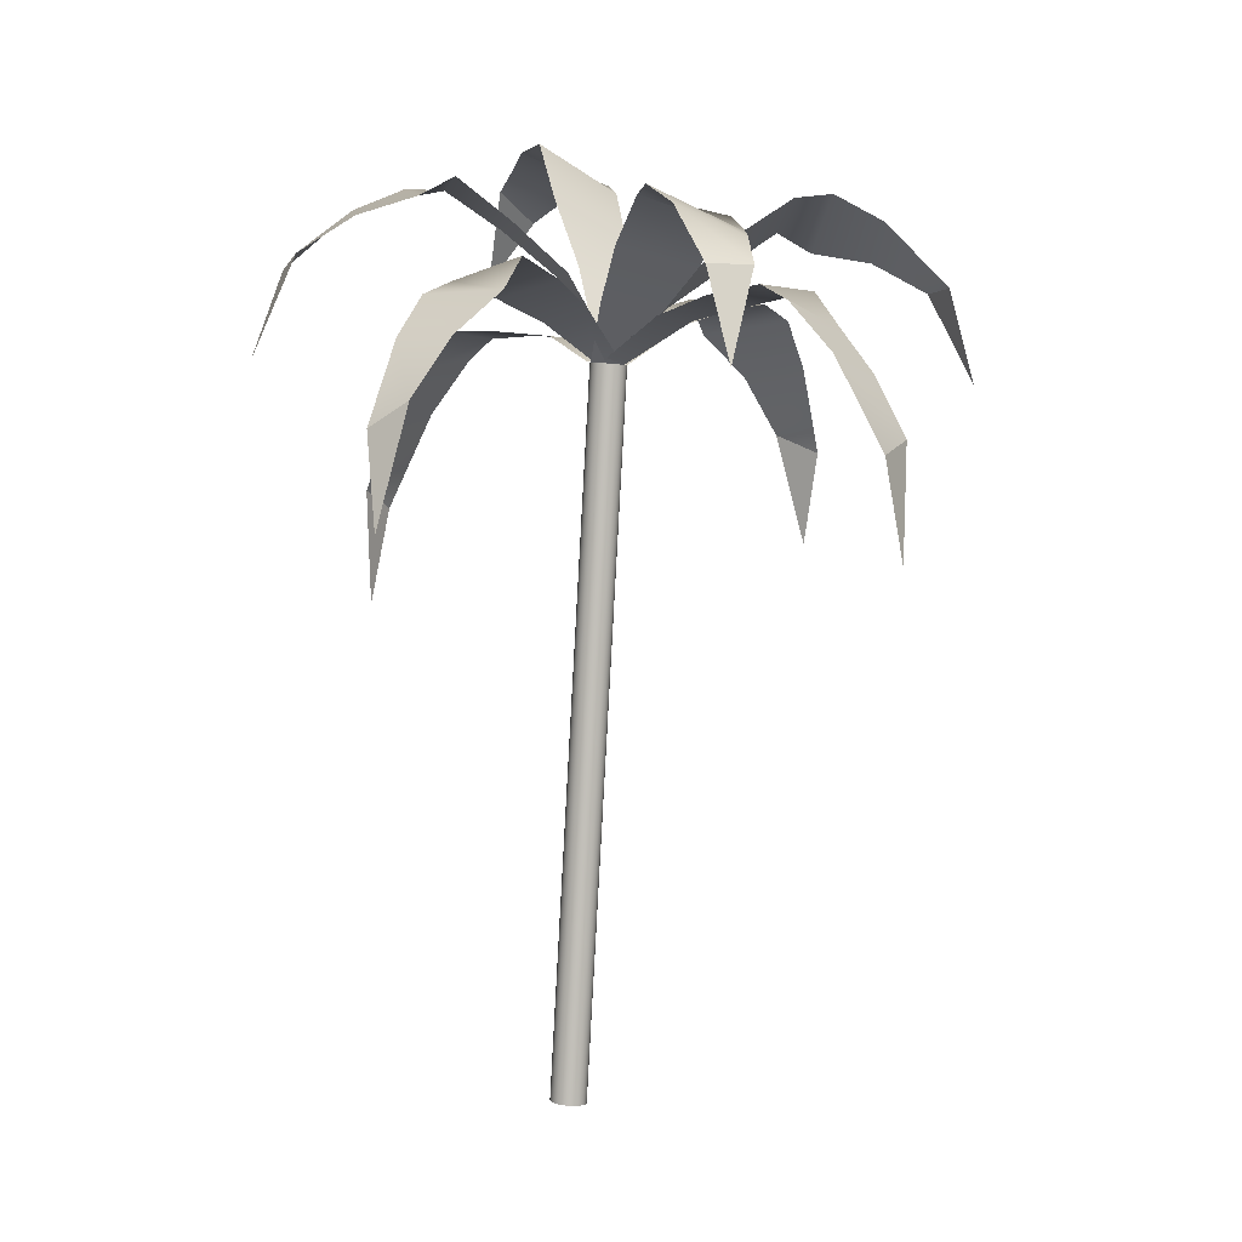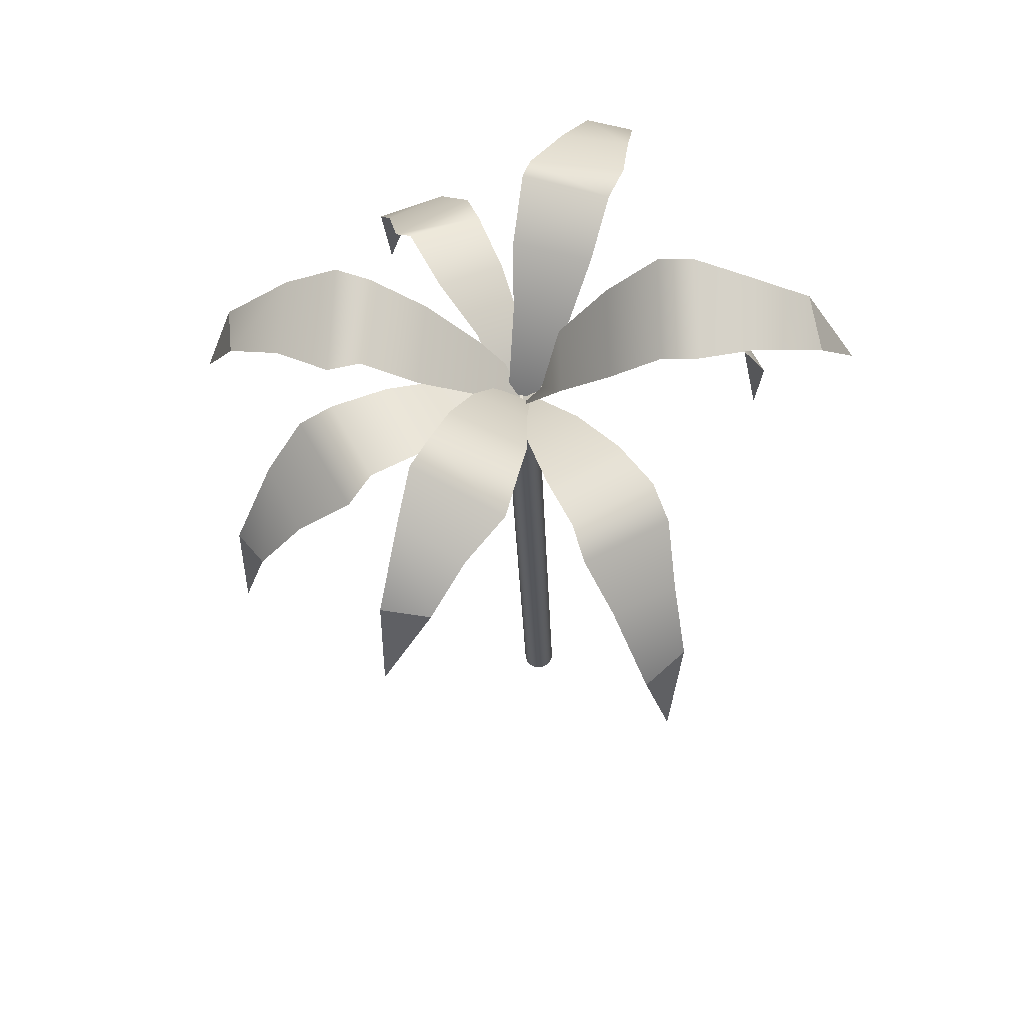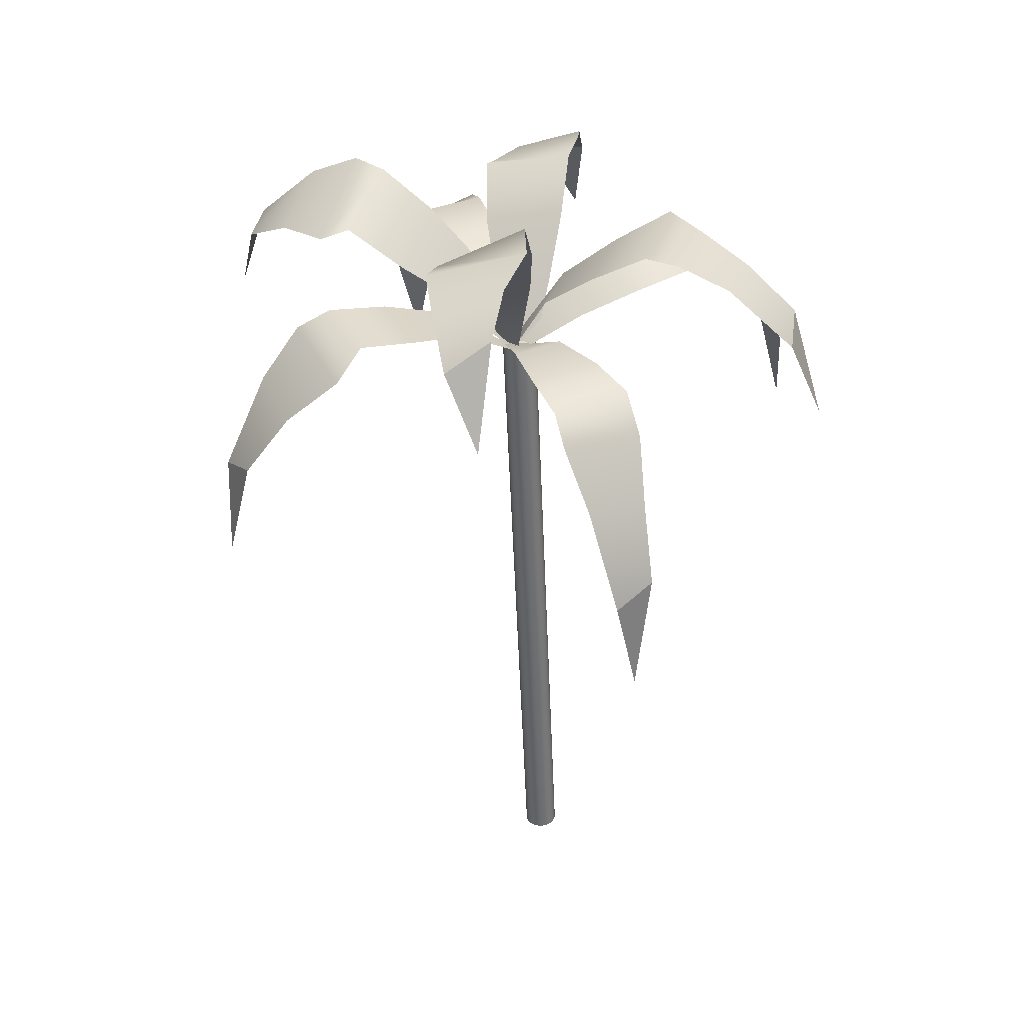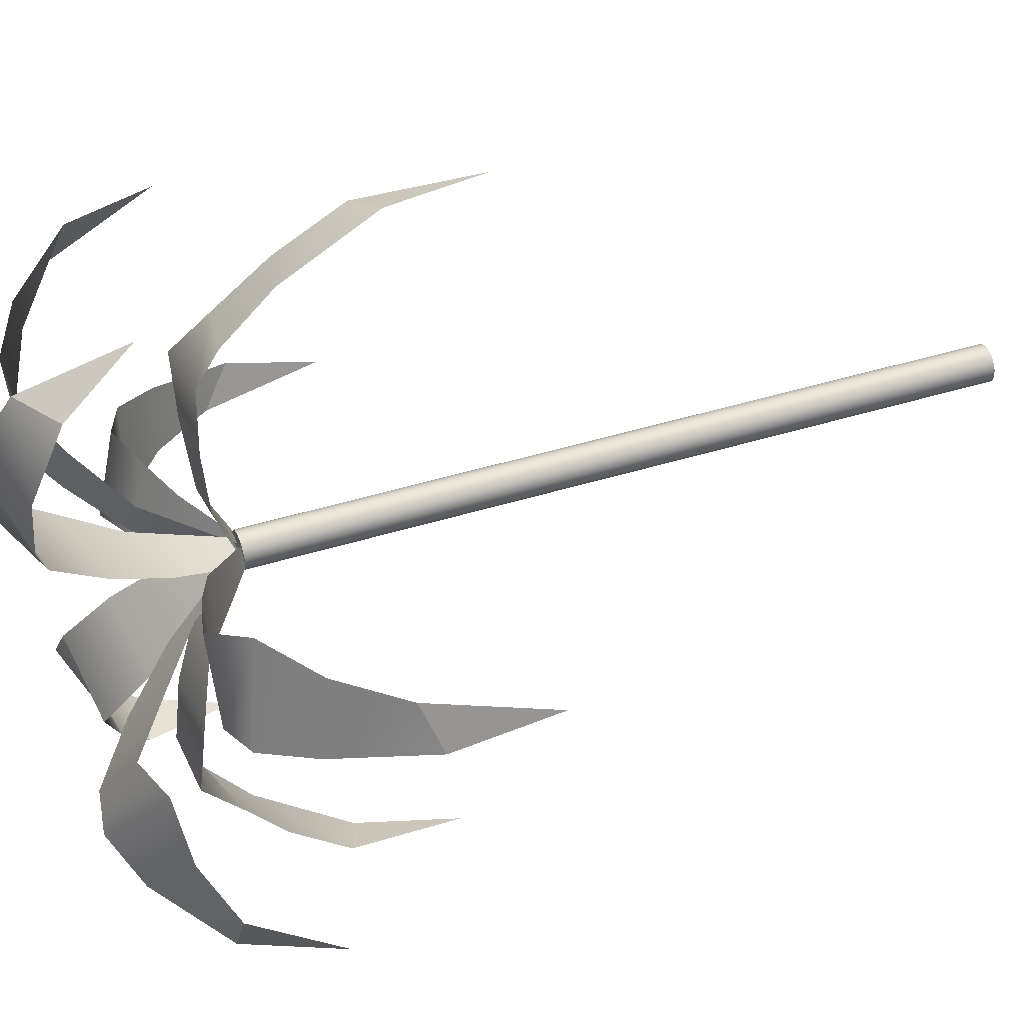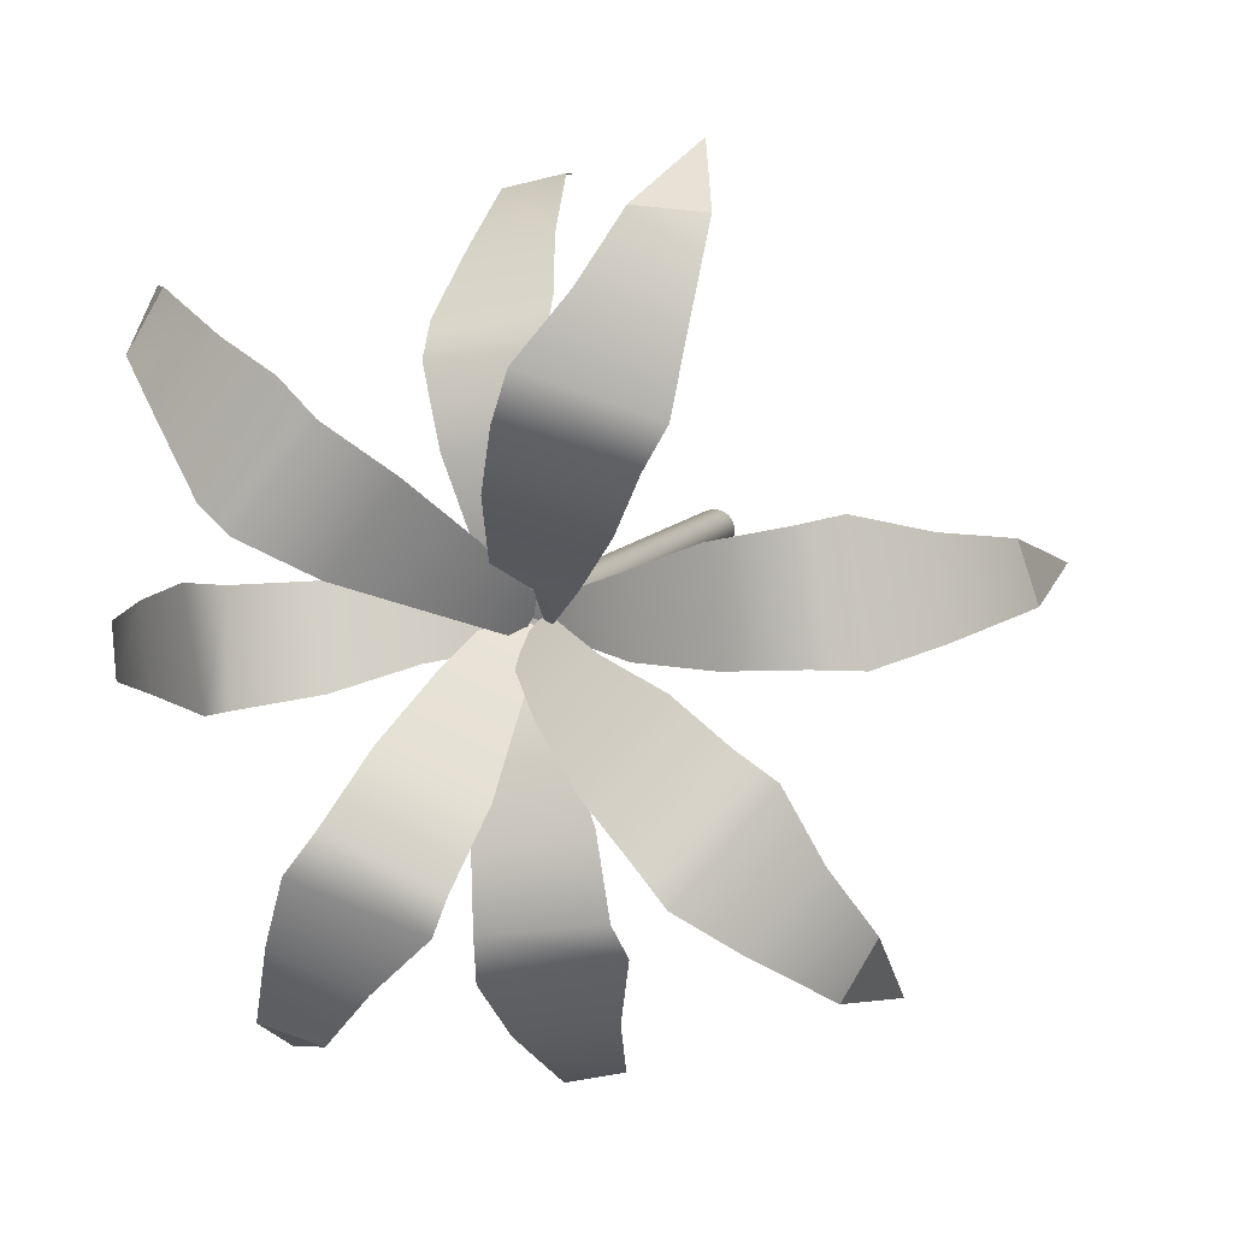
<metadata>
{"format":"obj","ext":"obj","renderer":"f3d","projection":"perspective","resolution":1024,"background":"white","views":[{"elev":2.6,"azim":132.6,"up":"+Y"},{"elev":60.8,"azim":-111.6,"up":"+Y"},{"elev":38.7,"azim":-18.1,"up":"+Y"},{"elev":34.2,"azim":-108.9,"up":"+Z"},{"elev":3.3,"azim":-166.8,"up":"+Z"}]}
</metadata>
<code>
v 206 174.1 -187.1
v 204.6 179.5 -186.2
v 204.2 182.3 -184.2
v 203.4 184.4 -181.8
v 203.6 186.1 -180.5
v 204.2 185.6 -177.6
v 205.2 184.9 -174.8
v 206.7 183 -172
v 206.9 178.8 -186.8
v 207.5 183.1 -184.6
v 208 185.3 -182.6
v 207.9 186.1 -180.9
v 208.1 185.8 -178.1
v 208 185 -175.1
v 208 183.3 -172.2
v 208.3 171.9 -156.8
v 209.3 177.4 -157.6
v 209.6 180.5 -159.6
v 210.1 182.9 -162
v 209.9 184.8 -163.3
v 209.3 184.7 -166.2
v 208.4 184.4 -169
v 207.9 183.2 -170.8
v 207.3 176.6 -157.1
v 206.6 181.1 -159.3
v 206 183.6 -161.2
v 206 184.6 -162.9
v 205.9 184.6 -165.8
v 205.9 184.3 -168.7
v 206.3 183 -171.7
v 191 174.7 -169.8
v 192 180.2 -168.8
v 194.1 183 -168.6
v 196.6 185 -168
v 197.9 186.6 -168.3
v 200.8 186 -168.8
v 203.5 185.2 -169.8
v 206.5 183.1 -170.8
v 191.4 179.3 -171
v 193.8 183.4 -172
v 195.8 185.5 -172.7
v 197.5 186.2 -172.6
v 200.3 185.8 -172.7
v 203.2 184.9 -172.5
v 206.3 183 -171.8
v 222.7 175.5 -173
v 221.5 181 -173.7
v 219.2 183.7 -173.9
v 216.7 185.7 -174.4
v 215.3 187.2 -174.1
v 212.5 186.4 -173.6
v 209.7 185.3 -172.7
v 207 183 -172.2
v 222.1 179.9 -171.8
v 219.6 183.7 -170.9
v 217.4 185.7 -170.2
v 215.7 186.3 -170.3
v 212.9 185.7 -170.1
v 210 184.8 -170.2
v 207.4 183.2 -170.7
v 200.3 187.8 -156.9
v 201.7 192.2 -159.1
v 203 193.1 -161.4
v 204.8 193.4 -163.7
v 205.3 193.6 -165.3
v 206.3 190.8 -167.3
v 207 187.6 -169.4
v 206.7 183.5 -170.4
v 199.5 190.8 -159.3
v 200 192.1 -162.7
v 200.5 192.1 -165.2
v 201.4 191.6 -166.6
v 202.8 189.1 -168.6
v 204.5 186.4 -170.3
v 206.3 183.1 -171.7
v 215 182.1 -185.4
v 212.6 186.4 -184.5
v 210.7 187.8 -182.6
v 208.6 188.3 -180.7
v 207.9 189.1 -179.3
v 207 187.1 -176.8
v 206.7 185 -174
v 206.4 183 -171.7
v 214.8 186.3 -183.9
v 213.6 189.1 -181
v 212.7 190.1 -178.7
v 211.7 189.9 -177.3
v 210.5 187.9 -175
v 209.1 185.6 -172.8
v 207.8 183.1 -171
v 219.1 183.1 -160.9
v 218.4 187.8 -163.2
v 216.8 189.4 -165.2
v 215.2 190.2 -167.6
v 213.9 191.1 -168.6
v 211.7 189.2 -169.9
v 209.2 187.1 -170.9
v 207.2 183.2 -172
v 217.4 187.2 -161.1
v 214.6 190 -162.6
v 212.4 191.1 -163.9
v 211.3 191 -165.1
v 209.3 189.2 -166.8
v 207.5 187 -168.7
v 206.5 183.1 -170.8
v 195.2 182.2 -183
v 195.3 186.4 -180.5
v 196.7 187.8 -178.3
v 198 188.4 -175.8
v 199.2 189.3 -174.7
v 201.5 187.5 -173.3
v 204.1 185.7 -172.2
v 206.4 183 -171.2
v 196.5 186.5 -182.5
v 198.9 189.4 -180.7
v 200.8 190.6 -179.3
v 201.9 190.5 -178
v 204 188.7 -176.2
v 205.8 186.5 -174.3
v 207.5 183.6 -172.4
v 208.3 149.5 -168.9
v 208.5 149.5 -169
v 208.7 149.5 -169.2
v 208.8 149.4 -169.5
v 208.8 149.4 -169.8
v 208.7 149.4 -170
v 208.5 149.4 -170.2
v 208.3 149.4 -170.4
v 208.1 149.3 -170.5
v 207.8 149.3 -170.5
v 207.6 149.3 -170.4
v 207.4 149.3 -170.3
v 207.2 149.3 -170.1
v 207.1 149.3 -169.8
v 207.1 149.4 -169.6
v 207.2 149.4 -169.3
v 207.3 149.4 -169.1
v 207.5 149.4 -168.9
v 207.8 149.4 -168.8
v 208 149.5 -168.8
v 207.4 183.2 -170.6
v 207.6 183.1 -170.7
v 207.8 183.1 -170.9
v 207.9 183.1 -171.2
v 207.9 183.1 -171.5
v 207.8 183.1 -171.7
v 207.7 183.1 -171.9
v 207.5 183 -172.1
v 207.2 183 -172.2
v 206.9 183 -172.2
v 206.7 183 -172.1
v 206.5 183 -172
v 206.3 183 -171.8
v 206.2 183 -171.5
v 206.2 183.1 -171.3
v 206.3 183.1 -171
v 206.4 183.1 -170.8
v 206.6 183.1 -170.6
v 206.9 183.1 -170.5
v 207.1 183.1 -170.5
v 207.9 149.4 -169.7
v 207 183.1 -171.4
v 206 174.1 -187.1
v 204.6 179.5 -186.2
v 204.2 182.3 -184.2
v 203.4 184.4 -181.8
v 203.6 186.1 -180.5
v 204.2 185.6 -177.6
v 205.2 184.9 -174.8
v 206.7 183 -172
v 206.9 178.8 -186.8
v 207.5 183.1 -184.6
v 208 185.3 -182.6
v 207.9 186.1 -180.9
v 208.1 185.8 -178.1
v 208 185 -175.1
v 208 183.3 -172.2
v 208.3 171.9 -156.8
v 209.3 177.4 -157.6
v 209.6 180.5 -159.6
v 210.1 182.9 -162
v 209.9 184.8 -163.3
v 209.3 184.7 -166.2
v 208.4 184.4 -169
v 207.9 183.2 -170.8
v 207.3 176.6 -157.1
v 206.6 181.1 -159.3
v 206 183.6 -161.2
v 206 184.6 -162.9
v 205.9 184.6 -165.8
v 205.9 184.3 -168.7
v 206.3 183 -171.7
v 191 174.7 -169.8
v 192 180.2 -168.8
v 194.1 183 -168.6
v 196.6 185 -168
v 197.9 186.6 -168.3
v 200.8 186 -168.8
v 203.5 185.2 -169.8
v 206.5 183.1 -170.8
v 191.4 179.3 -171
v 193.8 183.4 -172
v 195.8 185.5 -172.7
v 197.5 186.2 -172.6
v 200.3 185.8 -172.7
v 203.2 184.9 -172.5
v 206.3 183 -171.8
v 222.7 175.5 -173
v 221.5 181 -173.7
v 219.2 183.7 -173.9
v 216.7 185.7 -174.4
v 215.3 187.2 -174.1
v 212.5 186.4 -173.6
v 209.7 185.3 -172.7
v 207 183 -172.2
v 222.1 179.9 -171.8
v 219.6 183.7 -170.9
v 217.4 185.7 -170.2
v 215.7 186.3 -170.3
v 212.9 185.7 -170.1
v 210 184.8 -170.2
v 207.4 183.2 -170.7
v 200.3 187.8 -156.9
v 201.7 192.2 -159.1
v 203 193.1 -161.4
v 204.8 193.4 -163.7
v 205.3 193.6 -165.3
v 206.3 190.8 -167.3
v 207 187.6 -169.4
v 206.7 183.5 -170.4
v 199.5 190.8 -159.3
v 200 192.1 -162.7
v 200.5 192.1 -165.2
v 201.4 191.6 -166.6
v 202.8 189.1 -168.6
v 204.5 186.4 -170.3
v 206.3 183.1 -171.7
v 215 182.1 -185.4
v 212.6 186.4 -184.5
v 210.7 187.8 -182.6
v 208.6 188.3 -180.7
v 207.9 189.1 -179.3
v 207 187.1 -176.8
v 206.7 185 -174
v 206.4 183 -171.7
v 214.8 186.3 -183.9
v 213.6 189.1 -181
v 212.7 190.1 -178.7
v 211.7 189.9 -177.3
v 210.5 187.9 -175
v 209.1 185.6 -172.8
v 207.8 183.1 -171
v 219.1 183.1 -160.9
v 218.4 187.8 -163.2
v 216.8 189.4 -165.2
v 215.2 190.2 -167.6
v 213.9 191.1 -168.6
v 211.7 189.2 -169.9
v 209.2 187.1 -170.9
v 207.2 183.2 -172
v 217.4 187.2 -161.1
v 214.6 190 -162.6
v 212.4 191.1 -163.9
v 211.3 191 -165.1
v 209.3 189.2 -166.8
v 207.5 187 -168.7
v 206.5 183.1 -170.8
v 195.2 182.2 -183
v 195.3 186.4 -180.5
v 196.7 187.8 -178.3
v 198 188.4 -175.8
v 199.2 189.3 -174.7
v 201.5 187.5 -173.3
v 204.1 185.7 -172.2
v 206.4 183 -171.2
v 196.5 186.5 -182.5
v 198.9 189.4 -180.7
v 200.8 190.6 -179.3
v 201.9 190.5 -178
v 204 188.7 -176.2
v 205.8 186.5 -174.3
v 207.5 183.6 -172.4
v 208.3 149.5 -168.9
v 208.5 149.5 -169
v 208.7 149.5 -169.2
v 208.8 149.4 -169.5
v 208.8 149.4 -169.8
v 208.7 149.4 -170
v 208.5 149.4 -170.2
v 208.3 149.4 -170.4
v 208.1 149.3 -170.5
v 207.8 149.3 -170.5
v 207.6 149.3 -170.4
v 207.4 149.3 -170.3
v 207.2 149.3 -170.1
v 207.1 149.3 -169.8
v 207.1 149.4 -169.6
v 207.2 149.4 -169.3
v 207.3 149.4 -169.1
v 207.5 149.4 -168.9
v 207.8 149.4 -168.8
v 208 149.5 -168.8
v 207.4 183.2 -170.6
v 207.6 183.1 -170.7
v 207.8 183.1 -170.9
v 207.9 183.1 -171.2
v 207.9 183.1 -171.5
v 207.8 183.1 -171.7
v 207.7 183.1 -171.9
v 207.5 183 -172.1
v 207.2 183 -172.2
v 206.9 183 -172.2
v 206.7 183 -172.1
v 206.5 183 -172
v 206.3 183 -171.8
v 206.2 183 -171.5
v 206.2 183.1 -171.3
v 206.3 183.1 -171
v 206.4 183.1 -170.8
v 206.6 183.1 -170.6
v 206.9 183.1 -170.5
v 207.1 183.1 -170.5
v 207.9 149.4 -169.7
v 207 183.1 -171.4
f 1 2 9
f 3 10 2
f 2 10 9
f 4 11 3
f 3 11 10
f 5 12 4
f 4 12 11
f 5 6 12
f 12 6 13
f 6 7 13
f 13 7 14
f 7 8 14
f 14 8 15
f 16 17 24
f 18 25 17
f 17 25 24
f 19 26 18
f 18 26 25
f 20 27 19
f 19 27 26
f 20 21 27
f 27 21 28
f 21 22 28
f 28 22 29
f 22 23 29
f 29 23 30
f 31 32 39
f 33 40 32
f 32 40 39
f 34 41 33
f 33 41 40
f 35 42 34
f 34 42 41
f 35 36 42
f 42 36 43
f 36 37 43
f 43 37 44
f 38 45 37
f 37 45 44
f 46 47 54
f 48 55 47
f 47 55 54
f 49 56 48
f 48 56 55
f 50 57 49
f 49 57 56
f 50 51 57
f 57 51 58
f 51 52 58
f 58 52 59
f 53 60 52
f 52 60 59
f 61 62 69
f 63 70 62
f 62 70 69
f 64 71 63
f 63 71 70
f 65 72 64
f 64 72 71
f 65 66 72
f 72 66 73
f 66 67 73
f 73 67 74
f 67 68 74
f 74 68 75
f 76 77 84
f 78 85 77
f 77 85 84
f 79 86 78
f 78 86 85
f 80 87 79
f 79 87 86
f 80 81 87
f 87 81 88
f 81 82 88
f 88 82 89
f 82 83 89
f 89 83 90
f 91 92 99
f 93 100 92
f 92 100 99
f 94 101 93
f 93 101 100
f 95 102 94
f 94 102 101
f 95 96 102
f 102 96 103
f 96 97 103
f 103 97 104
f 98 105 97
f 97 105 104
f 106 107 114
f 108 115 107
f 107 115 114
f 109 116 108
f 108 116 115
f 110 117 109
f 109 117 116
f 110 111 117
f 117 111 118
f 111 112 118
f 118 112 119
f 113 120 112
f 112 120 119
f 121 122 141
f 141 122 142
f 122 123 142
f 142 123 143
f 123 124 143
f 143 124 144
f 124 125 144
f 144 125 145
f 125 126 145
f 145 126 146
f 126 127 146
f 146 127 147
f 127 128 147
f 147 128 148
f 128 129 148
f 148 129 149
f 129 130 149
f 149 130 150
f 130 131 150
f 150 131 151
f 131 132 151
f 151 132 152
f 132 133 152
f 152 133 153
f 133 134 153
f 153 134 154
f 134 135 154
f 154 135 155
f 135 136 155
f 155 136 156
f 136 137 156
f 156 137 157
f 137 138 157
f 157 138 158
f 138 139 158
f 158 139 159
f 139 140 159
f 159 140 160
f 140 121 160
f 160 121 141
f 122 121 161
f 123 122 161
f 124 123 161
f 125 124 161
f 126 125 161
f 127 126 161
f 128 127 161
f 129 128 161
f 130 129 161
f 131 130 161
f 132 131 161
f 133 132 161
f 134 133 161
f 135 134 161
f 136 135 161
f 137 136 161
f 138 137 161
f 139 138 161
f 140 139 161
f 121 140 161
f 141 142 162
f 142 143 162
f 143 144 162
f 144 145 162
f 145 146 162
f 146 147 162
f 147 148 162
f 148 149 162
f 149 150 162
f 150 151 162
f 151 152 162
f 152 153 162
f 153 154 162
f 154 155 162
f 155 156 162
f 156 157 162
f 157 158 162
f 158 159 162
f 159 160 162
f 160 141 162
f 163 164 171
f 165 172 164
f 164 172 171
f 166 173 165
f 165 173 172
f 167 174 166
f 166 174 173
f 167 168 174
f 174 168 175
f 168 169 175
f 175 169 176
f 169 170 176
f 176 170 177
f 178 179 186
f 180 187 179
f 179 187 186
f 181 188 180
f 180 188 187
f 182 189 181
f 181 189 188
f 182 183 189
f 189 183 190
f 183 184 190
f 190 184 191
f 184 185 191
f 191 185 192
f 193 194 201
f 195 202 194
f 194 202 201
f 196 203 195
f 195 203 202
f 197 204 196
f 196 204 203
f 197 198 204
f 204 198 205
f 198 199 205
f 205 199 206
f 200 207 199
f 199 207 206
f 208 209 216
f 210 217 209
f 209 217 216
f 211 218 210
f 210 218 217
f 212 219 211
f 211 219 218
f 212 213 219
f 219 213 220
f 213 214 220
f 220 214 221
f 215 222 214
f 214 222 221
f 223 224 231
f 225 232 224
f 224 232 231
f 226 233 225
f 225 233 232
f 227 234 226
f 226 234 233
f 227 228 234
f 234 228 235
f 228 229 235
f 235 229 236
f 229 230 236
f 236 230 237
f 238 239 246
f 240 247 239
f 239 247 246
f 241 248 240
f 240 248 247
f 242 249 241
f 241 249 248
f 242 243 249
f 249 243 250
f 243 244 250
f 250 244 251
f 244 245 251
f 251 245 252
f 253 254 261
f 255 262 254
f 254 262 261
f 256 263 255
f 255 263 262
f 257 264 256
f 256 264 263
f 257 258 264
f 264 258 265
f 258 259 265
f 265 259 266
f 260 267 259
f 259 267 266
f 268 269 276
f 270 277 269
f 269 277 276
f 271 278 270
f 270 278 277
f 272 279 271
f 271 279 278
f 272 273 279
f 279 273 280
f 273 274 280
f 280 274 281
f 275 282 274
f 274 282 281
f 283 284 303
f 303 284 304
f 284 285 304
f 304 285 305
f 285 286 305
f 305 286 306
f 286 287 306
f 306 287 307
f 287 288 307
f 307 288 308
f 288 289 308
f 308 289 309
f 289 290 309
f 309 290 310
f 290 291 310
f 310 291 311
f 291 292 311
f 311 292 312
f 292 293 312
f 312 293 313
f 293 294 313
f 313 294 314
f 294 295 314
f 314 295 315
f 295 296 315
f 315 296 316
f 296 297 316
f 316 297 317
f 297 298 317
f 317 298 318
f 298 299 318
f 318 299 319
f 299 300 319
f 319 300 320
f 300 301 320
f 320 301 321
f 301 302 321
f 321 302 322
f 302 283 322
f 322 283 303
f 284 283 323
f 285 284 323
f 286 285 323
f 287 286 323
f 288 287 323
f 289 288 323
f 290 289 323
f 291 290 323
f 292 291 323
f 293 292 323
f 294 293 323
f 295 294 323
f 296 295 323
f 297 296 323
f 298 297 323
f 299 298 323
f 300 299 323
f 301 300 323
f 302 301 323
f 283 302 323
f 303 304 324
f 304 305 324
f 305 306 324
f 306 307 324
f 307 308 324
f 308 309 324
f 309 310 324
f 310 311 324
f 311 312 324
f 312 313 324
f 313 314 324
f 314 315 324
f 315 316 324
f 316 317 324
f 317 318 324
f 318 319 324
f 319 320 324
f 320 321 324
f 321 322 324
f 322 303 324

</code>
